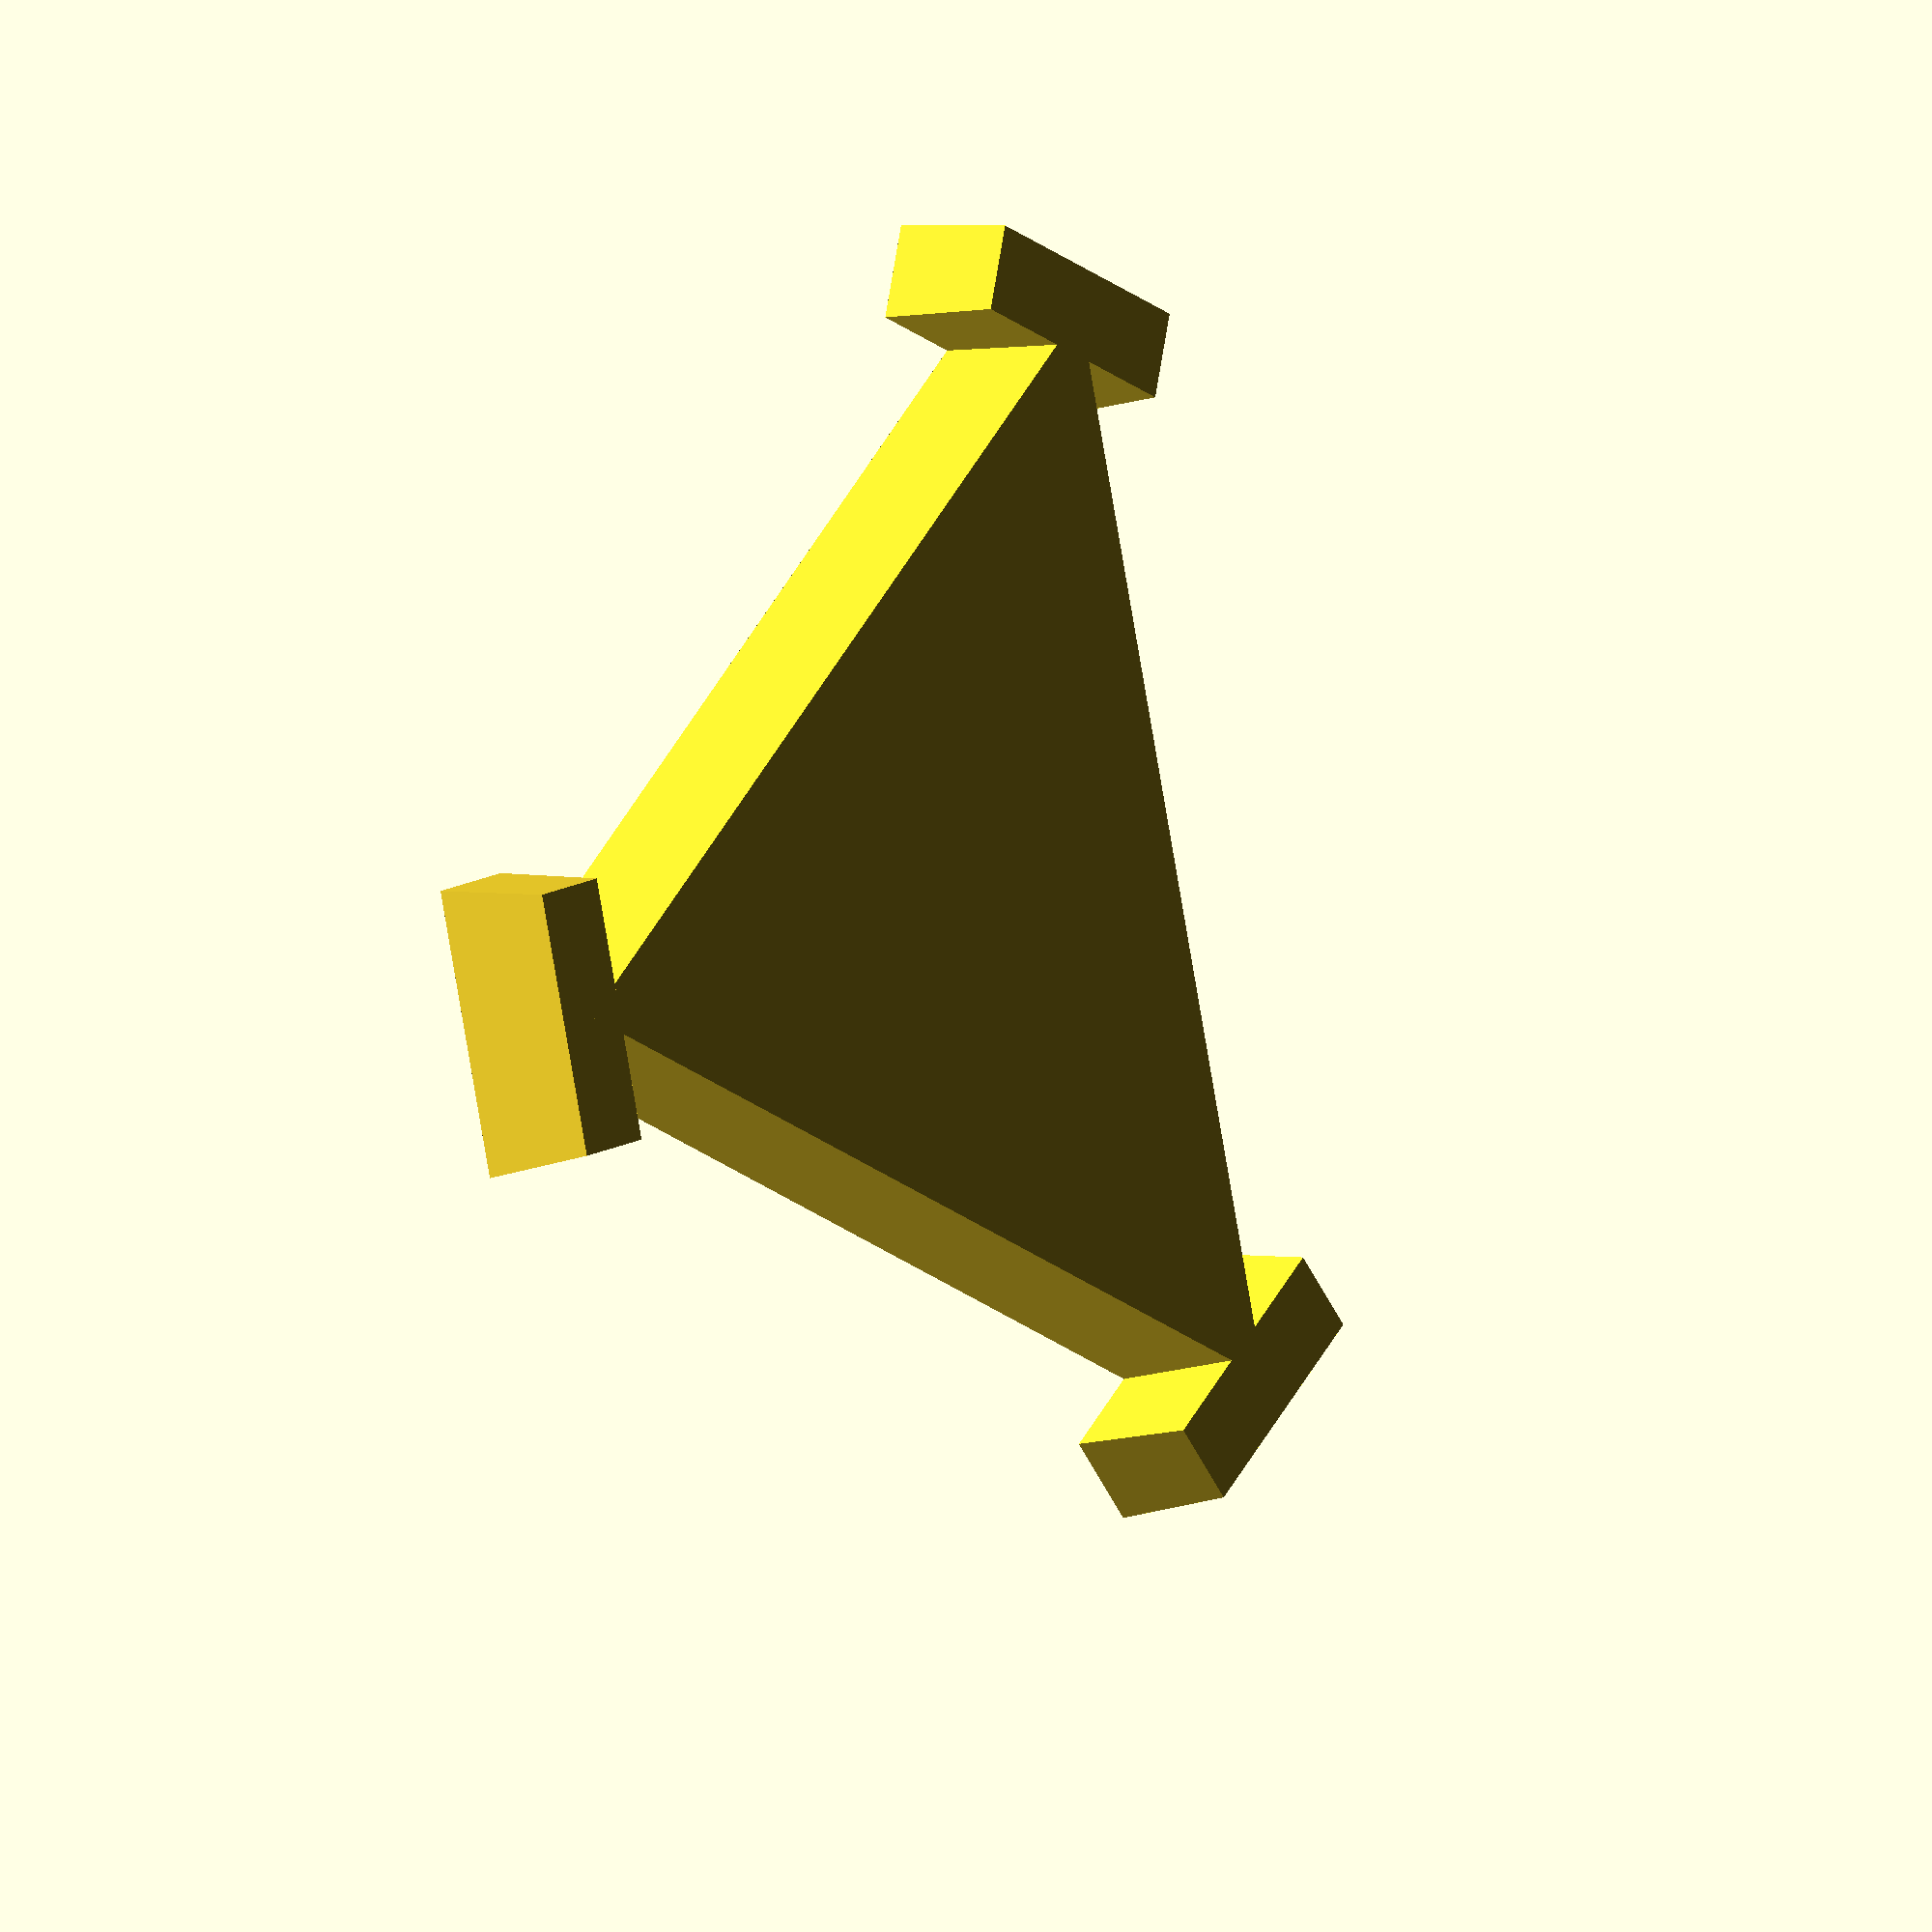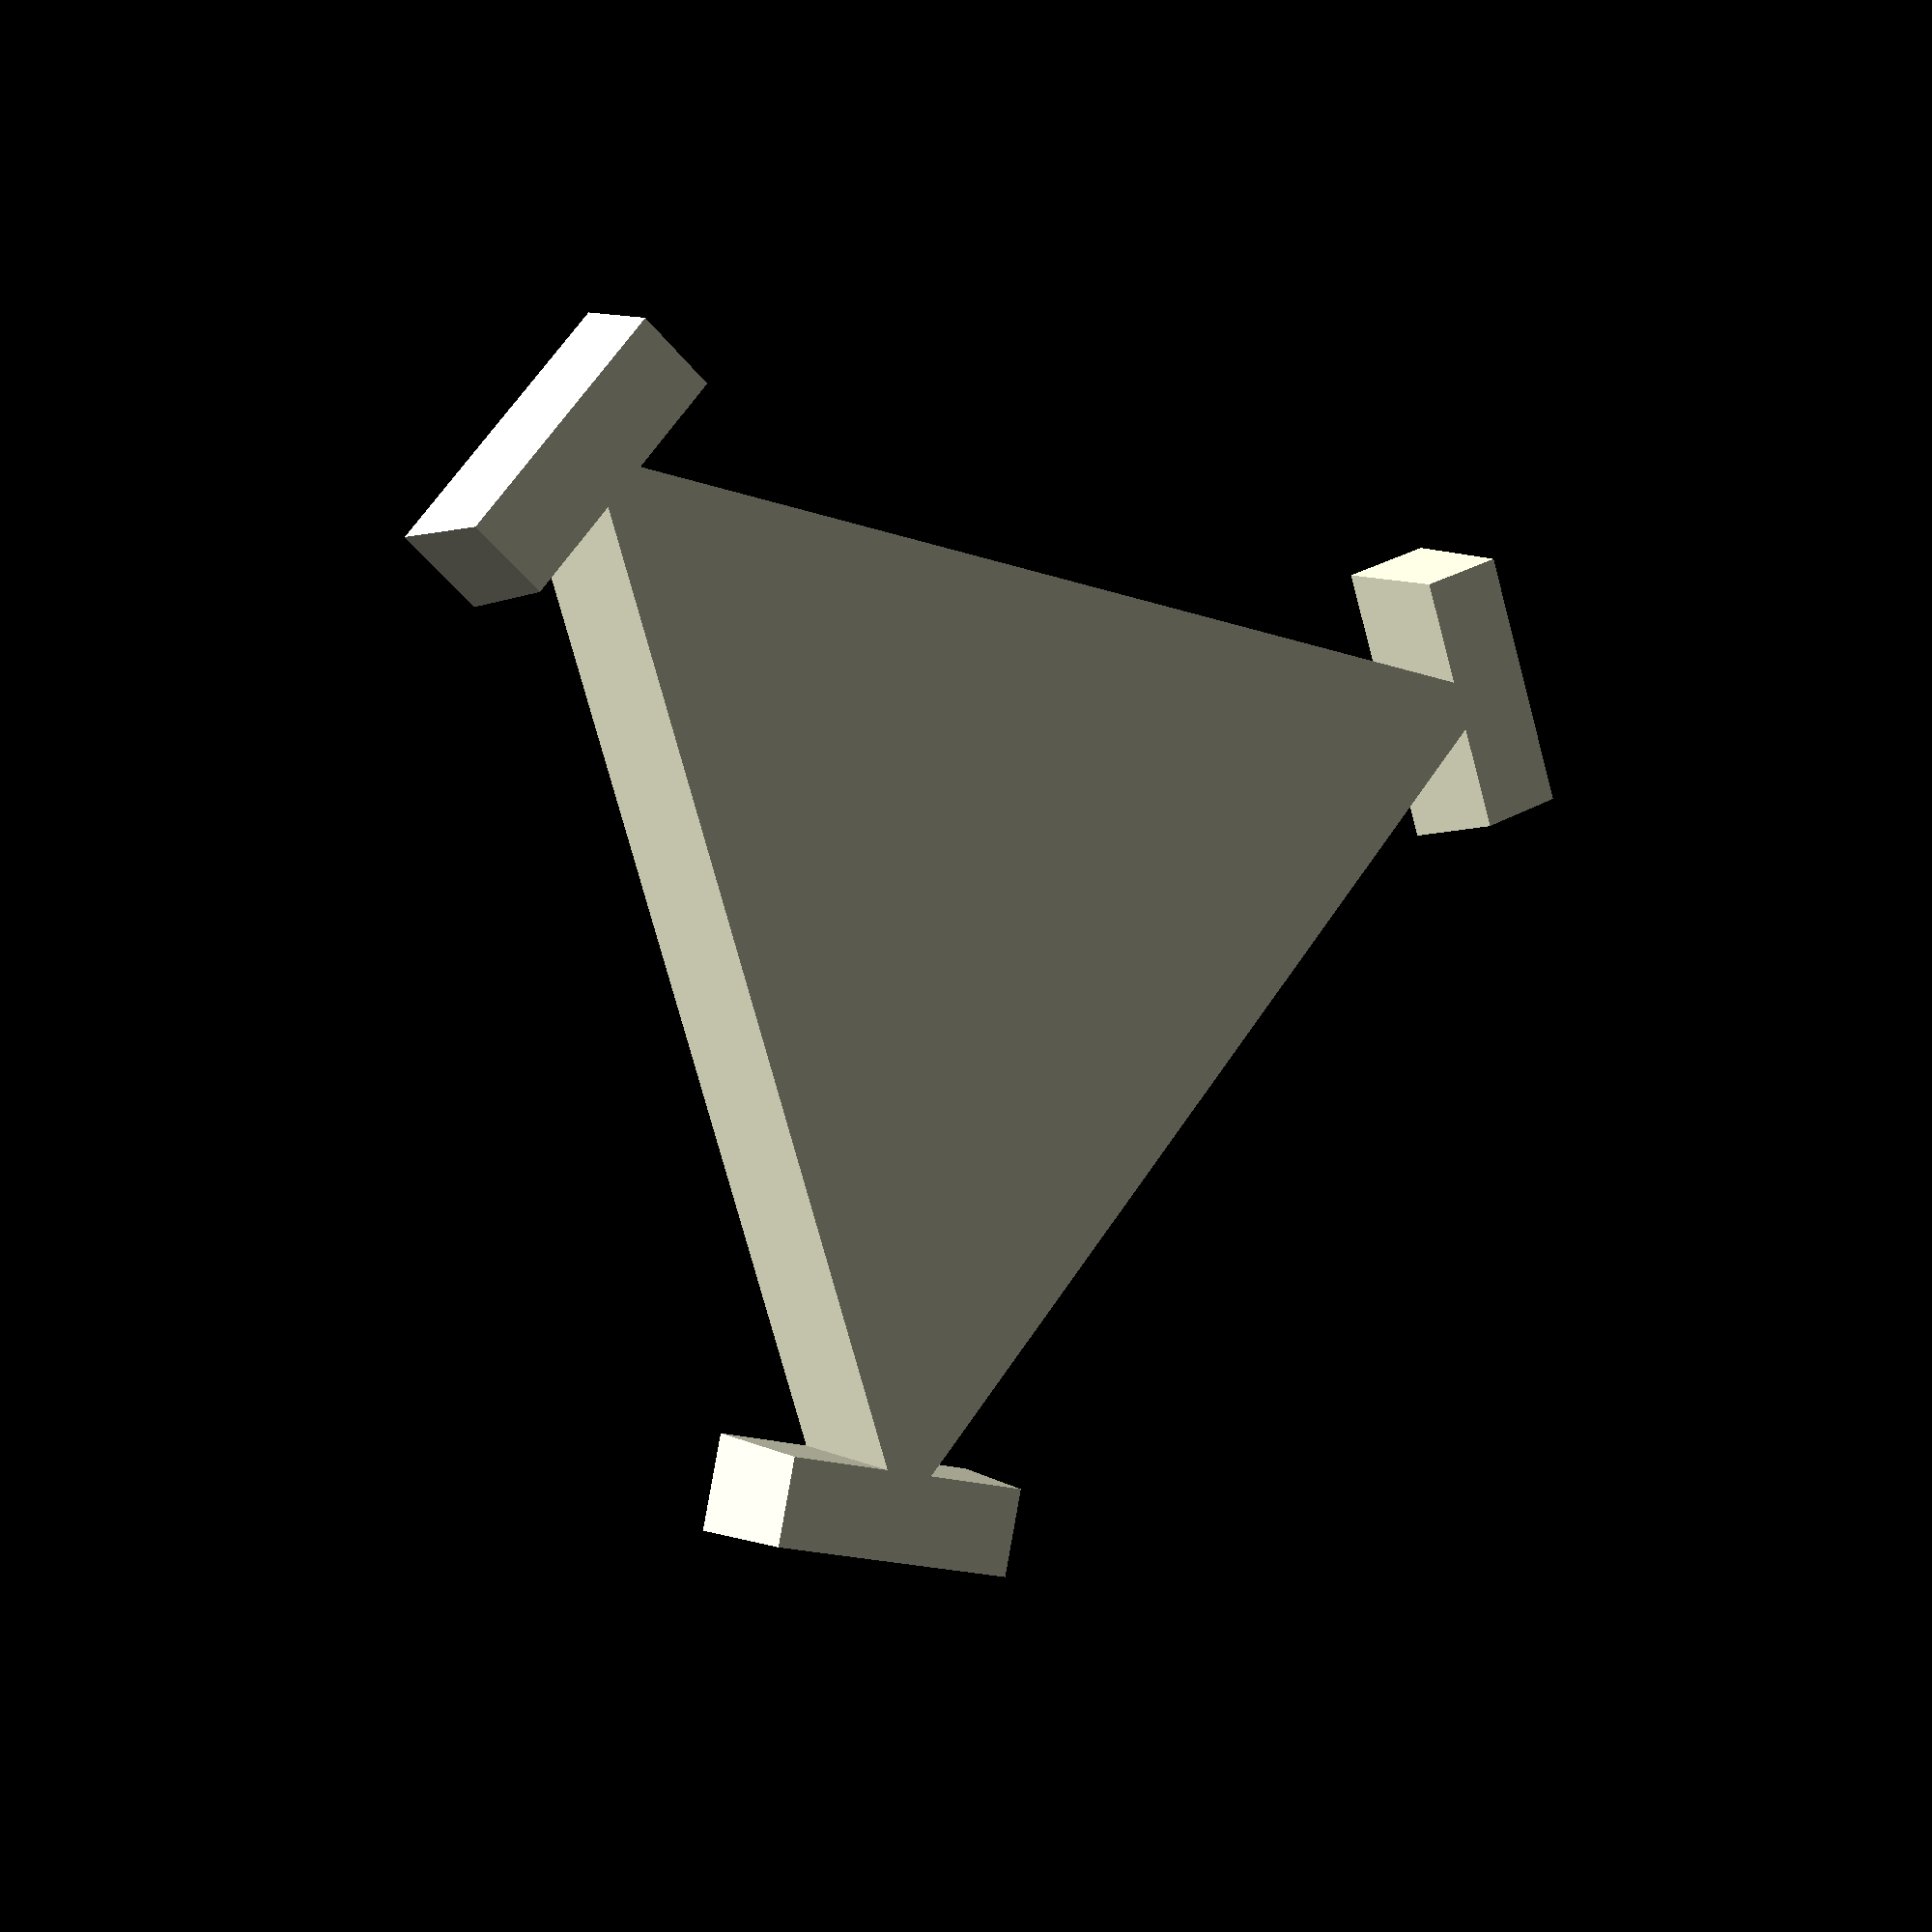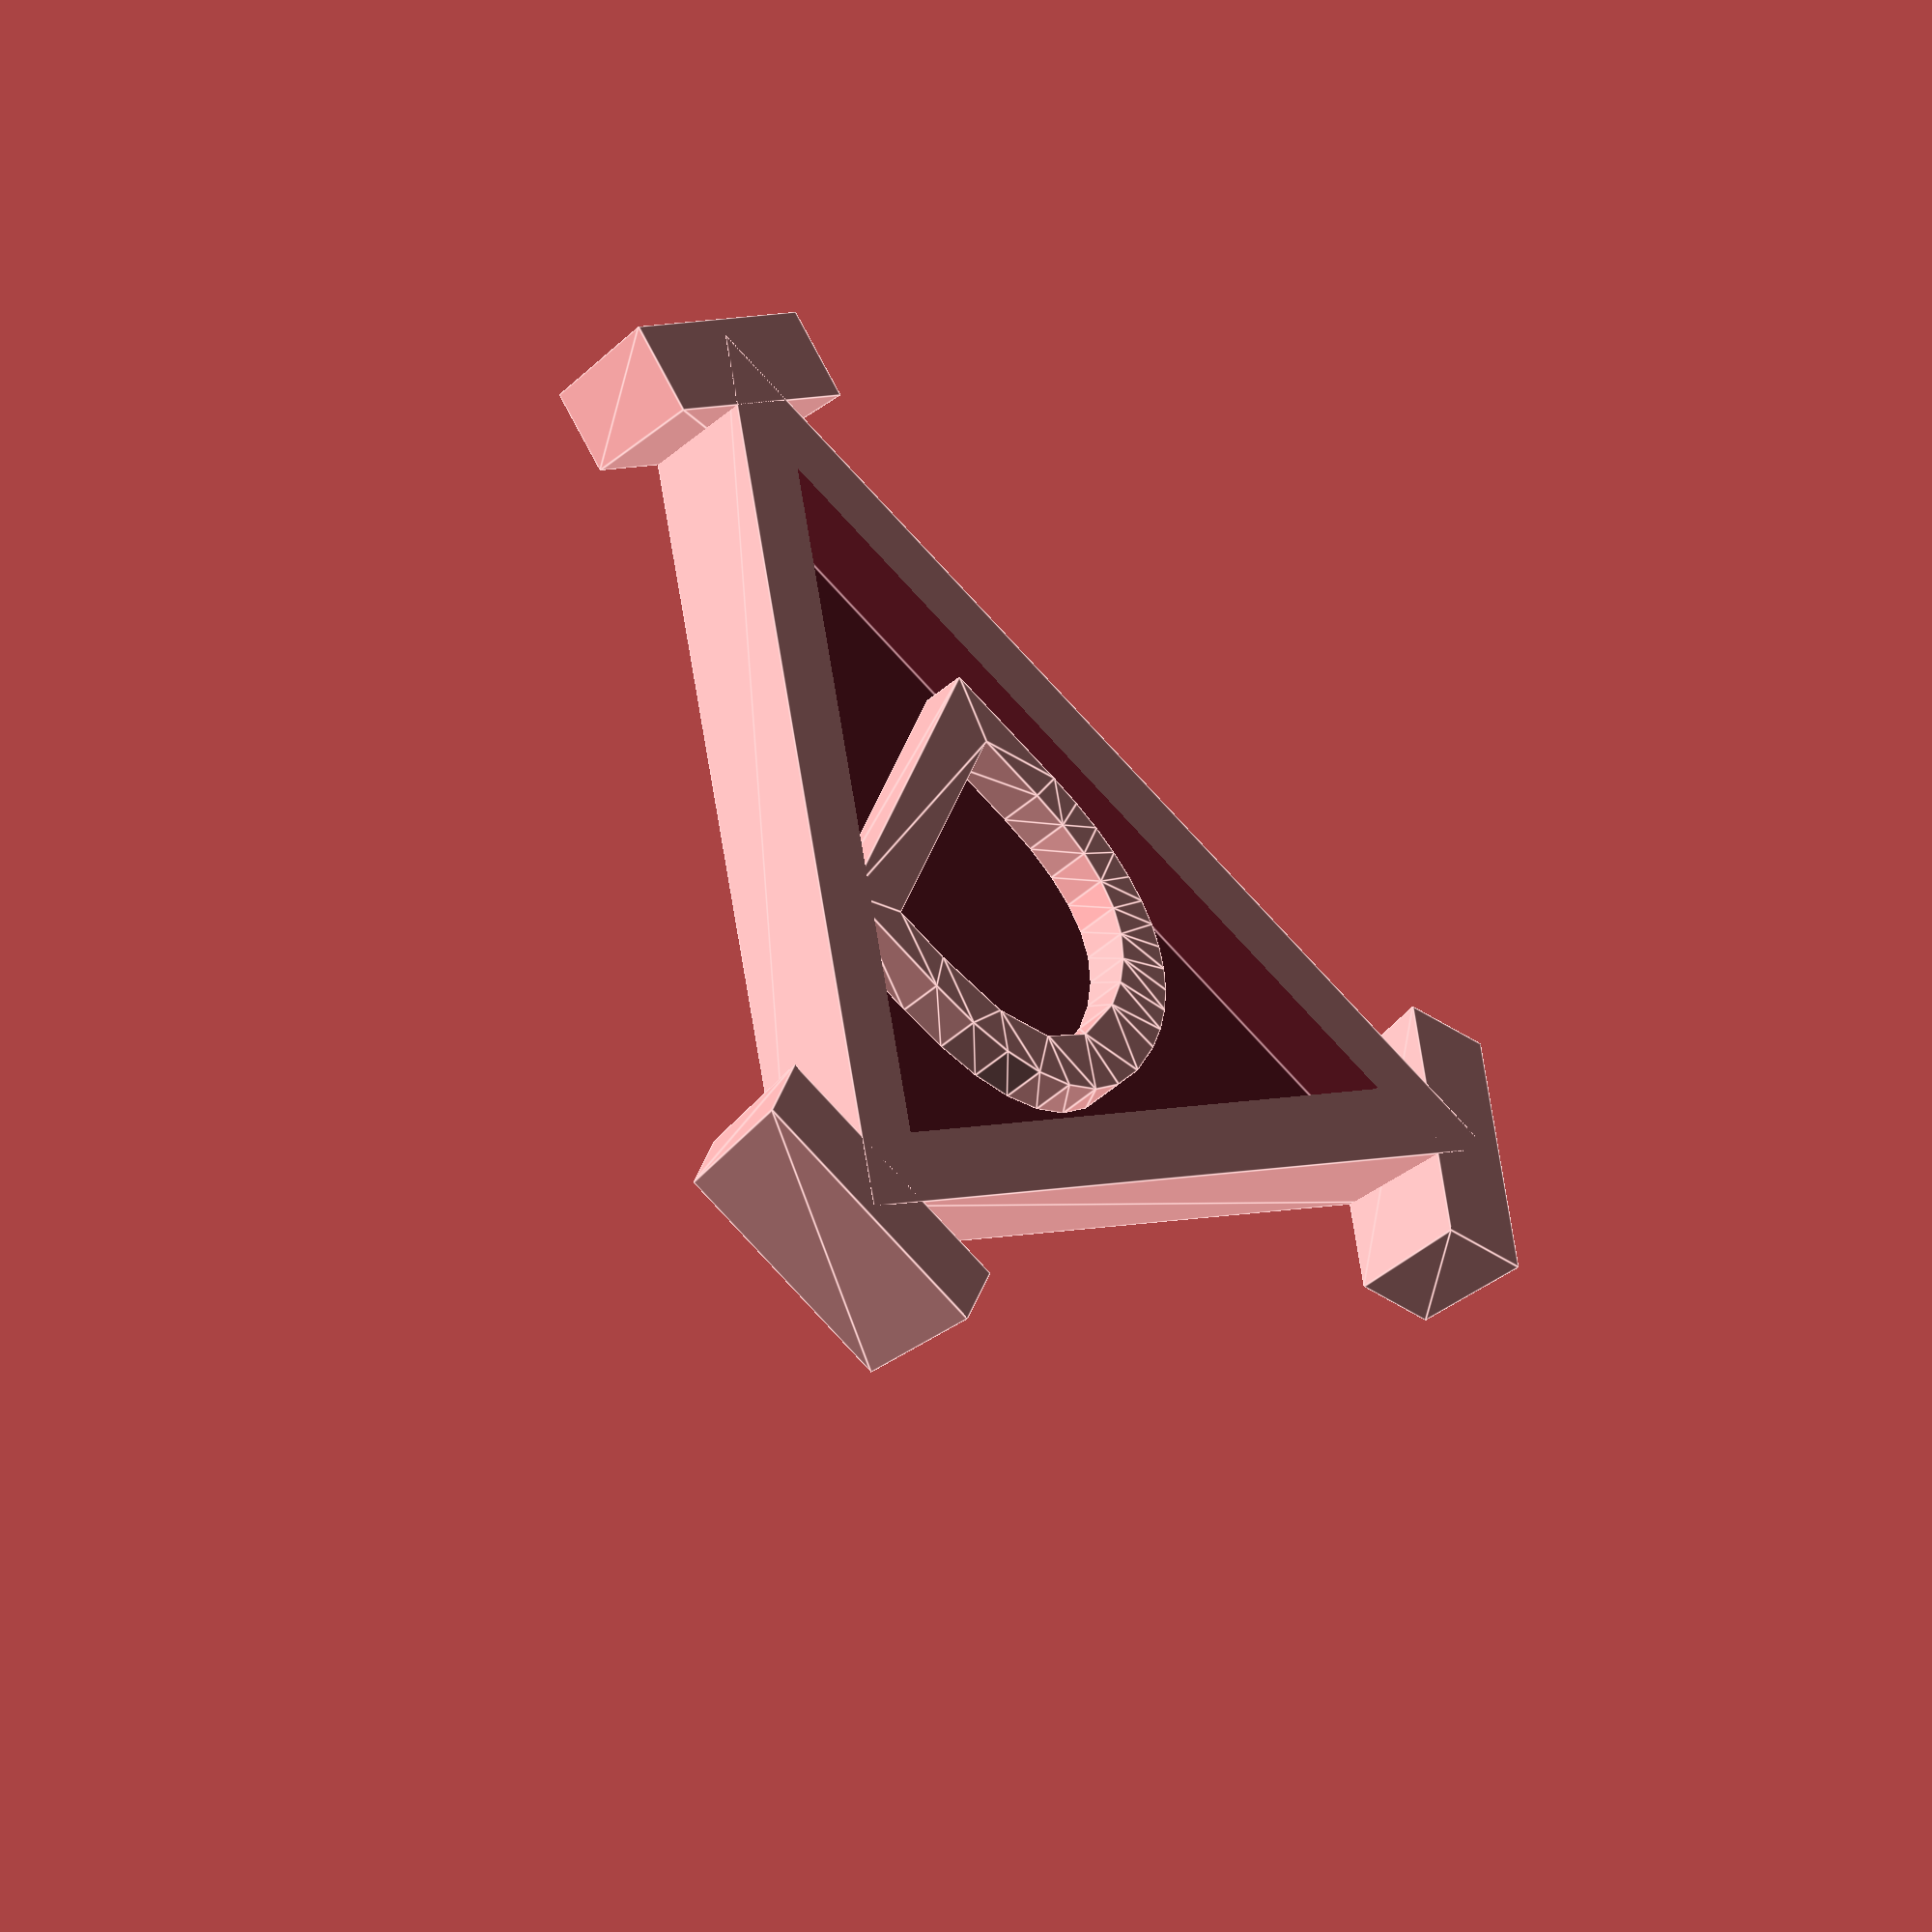
<openscad>
// preview[view:east, tilt:top]

/* [Token Text] */
token_letters = "D"; // [D, AC, PM, VA, RA] 

//Only use this if you are not using the preset values above.
other = ""; // Other - Use this if you need a different set of letters

/* [Hidden] */
extra = .02;
twidth = 20;
bthickness = 6;
tthickness=2;
theight = 2;
is_other = 0;

letters = len(other)==0 ? token_letters : other;
is_other = len(other)==0 ? 0 : 1;

letterWidth = 5.3;

letterWidth = len(letters)==1 ? 5.9 : (len(letters)==2 ? 7.5 : 8.5);

module triangle(width, thickness, height){
  $fn=3;
    difference(){
    cylinder(d1=width, d2=width+1, h=height, center=true);
    cylinder(d=width-(thickness*2), height+extra);
    }
}
module bar(){
  translate([(twidth/2),0,0]){
    cube([tthickness/2,bthickness,theight],center=true);
  }
}

module cyl_cube(x_val,y_val,hei){
    
  $fn=4;
  translate([(twidth/2),0,0]){ 
    scale([x_val,y_val,hei]){
      rotate([0,0,-45]){
        cylinder(d1=1, d2=1.1, h=1, center=true);
      }
    }
  }
}

module anvil(){
for (i = [0:1:2]) {
  rotate([0,0,i*(360/3)]){
    //bar();
    cyl_cube(tthickness,bthickness,theight);
  }

}

triangle(twidth,tthickness, theight);
}

translate([3.5,0,0]){
  anvil();
}

translate([0,0,0]){    
  rotate([0,0,90]){
    resize([letterWidth,0,0], auto=true){//x=5.3 or y=6.7
      linear_extrude(height=1){
        text(letters, valign = "top", halign = "center", font = "PT Serif");
      }
    }
  }
}


</openscad>
<views>
elev=6.1 azim=135.3 roll=129.7 proj=o view=solid
elev=176.4 azim=258.0 roll=32.0 proj=p view=wireframe
elev=227.1 azim=289.4 roll=224.9 proj=o view=edges
</views>
